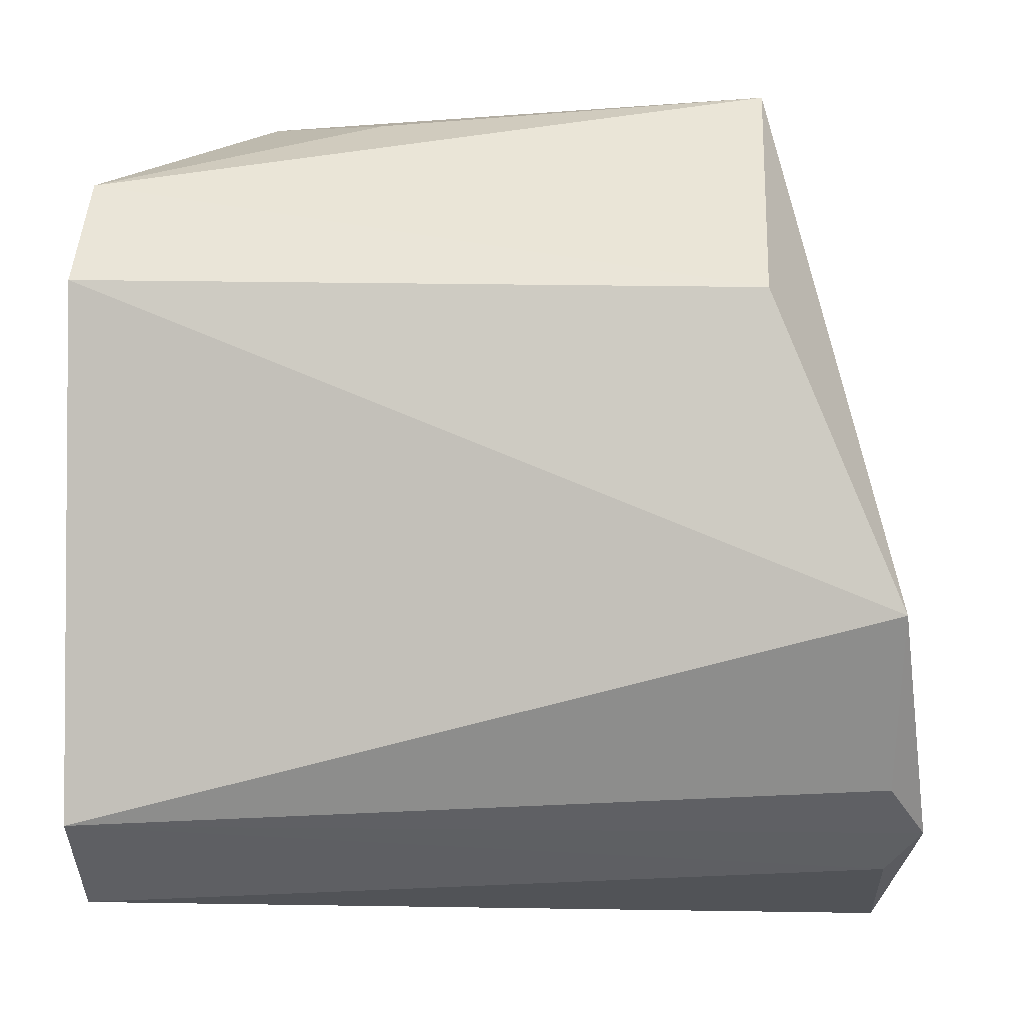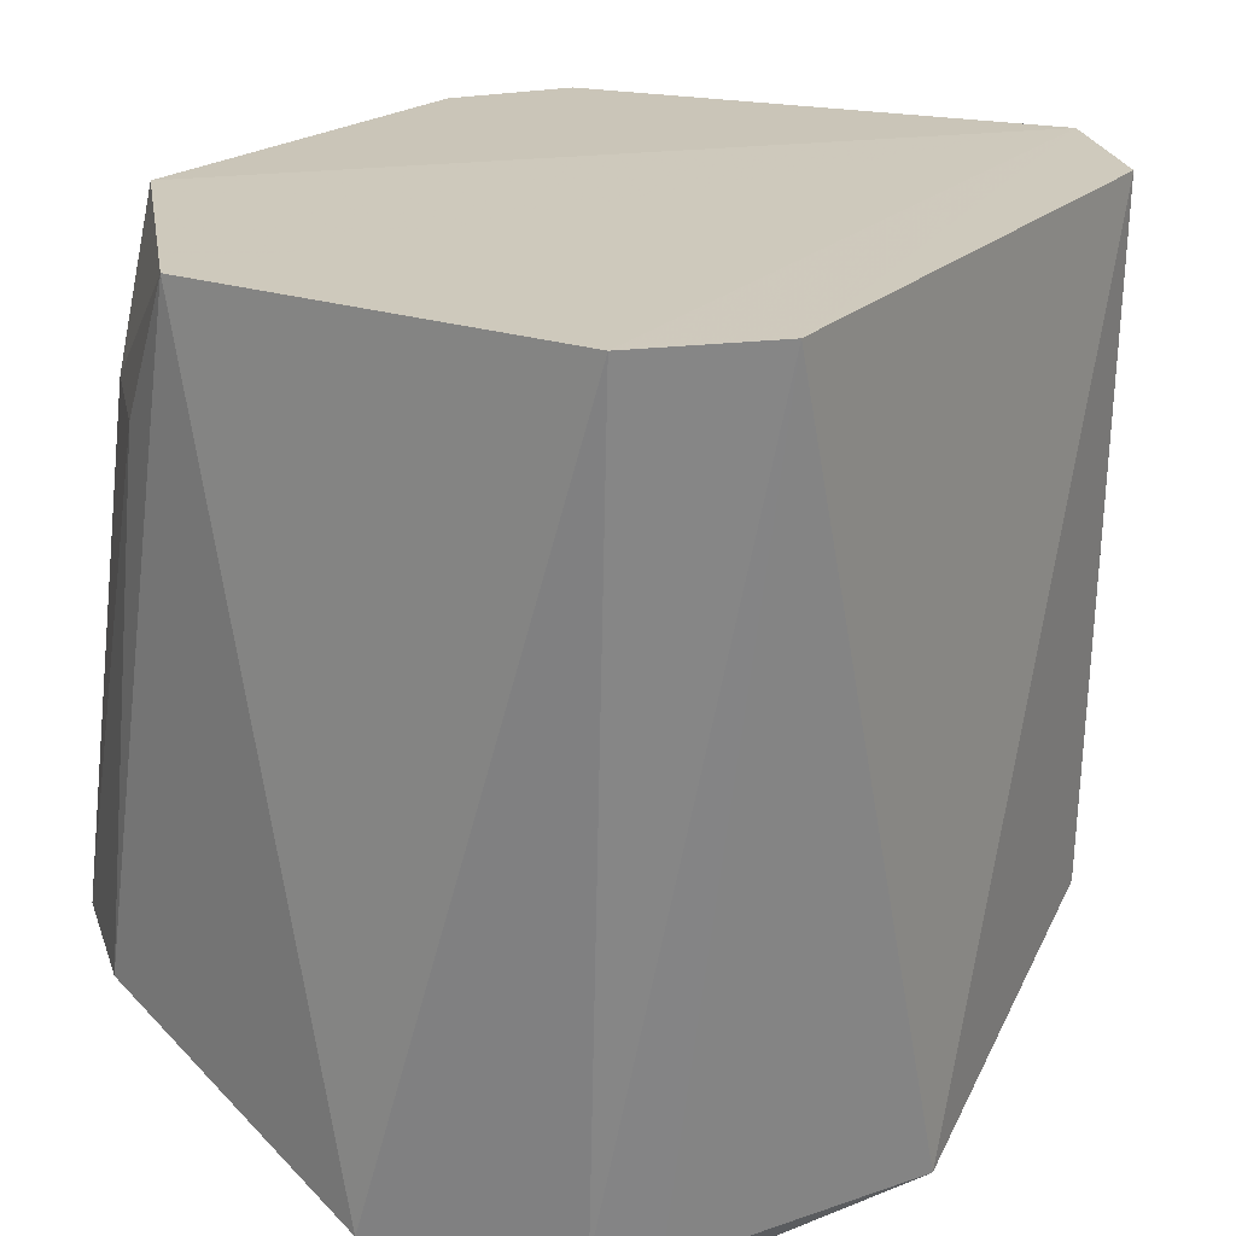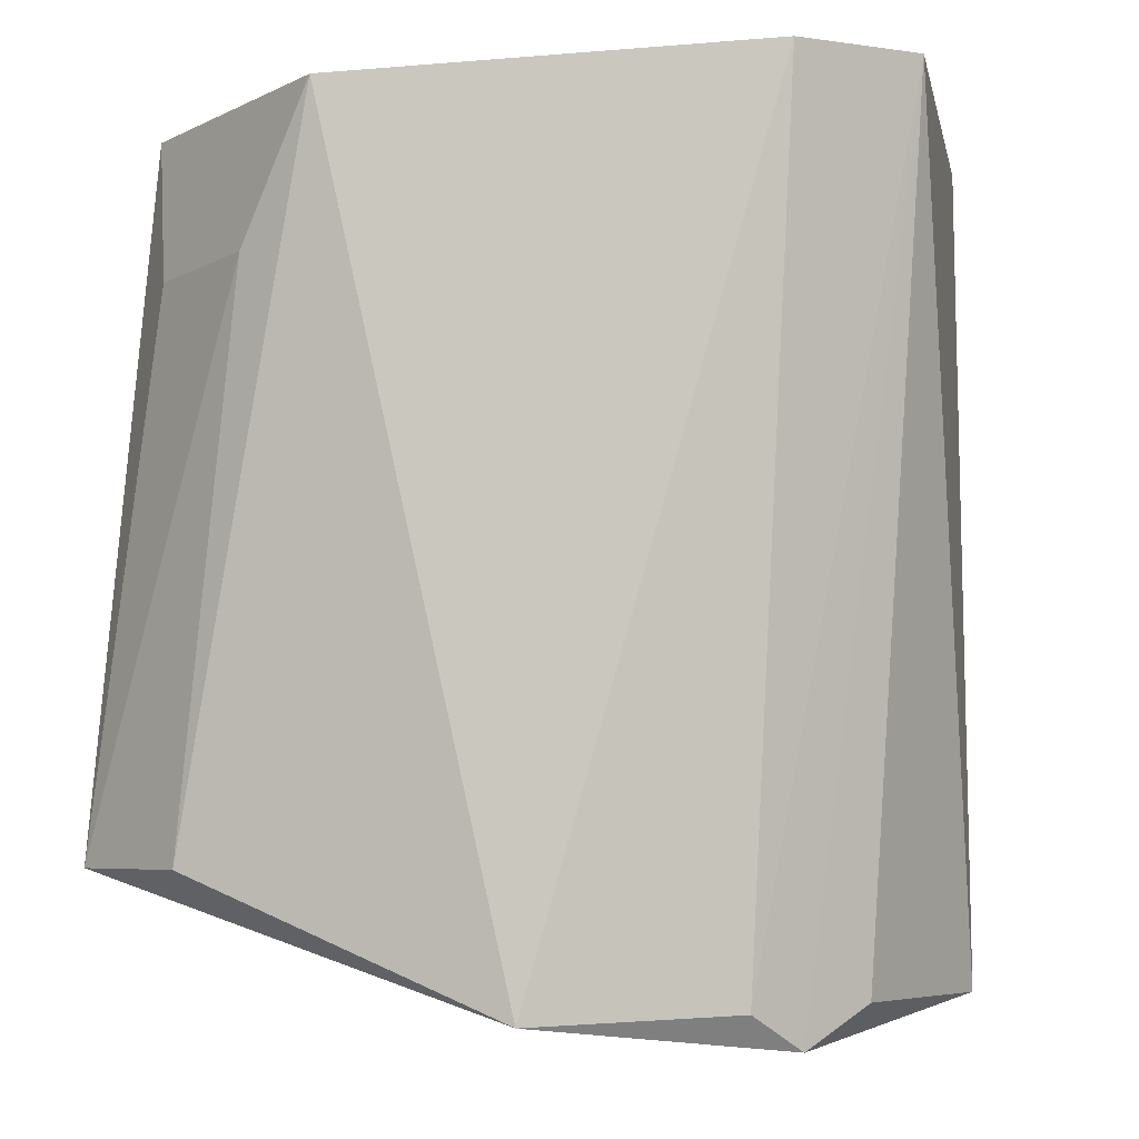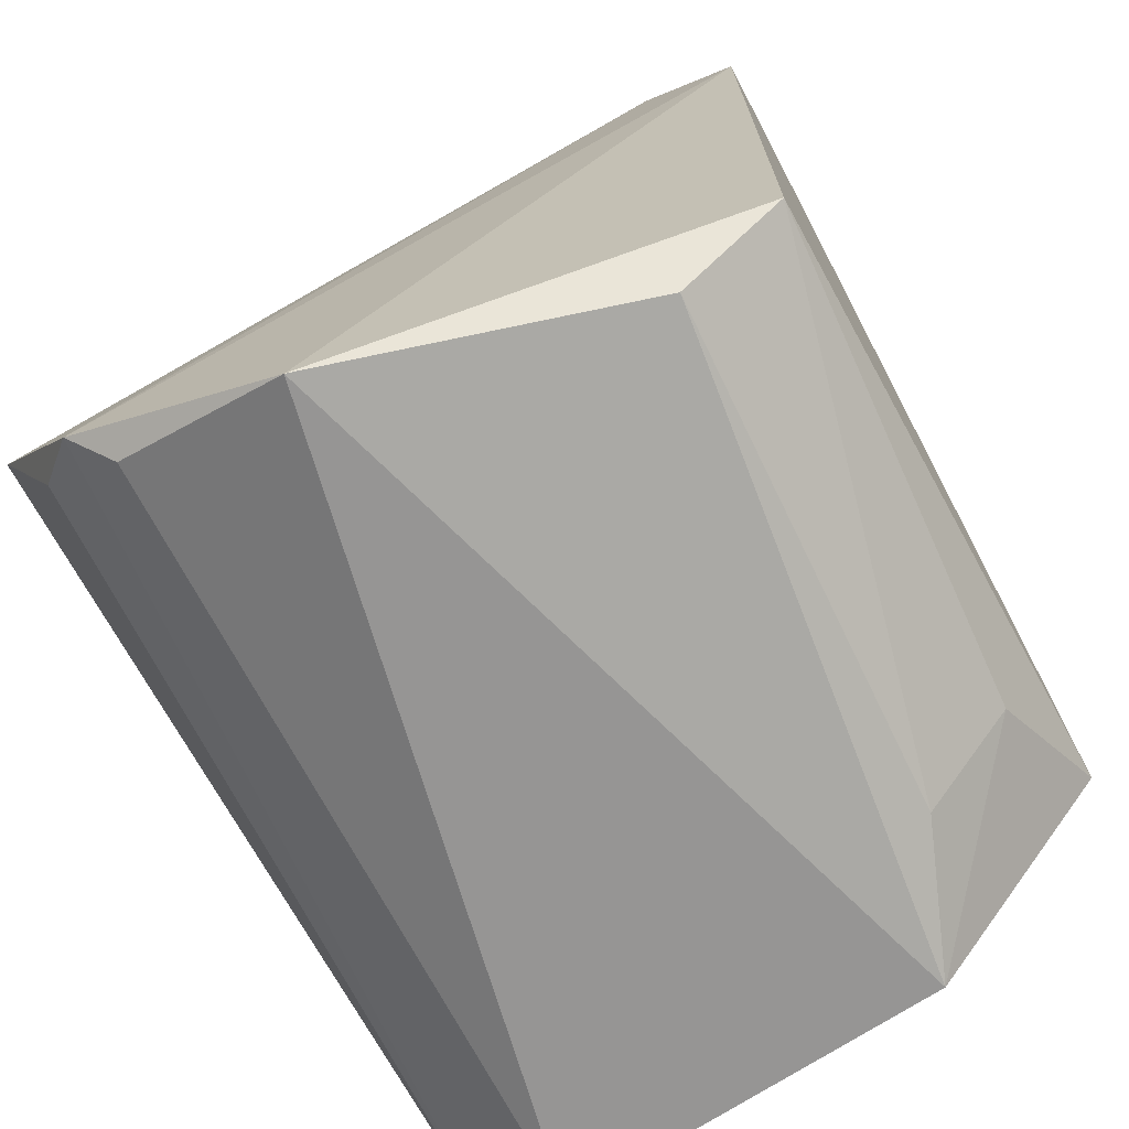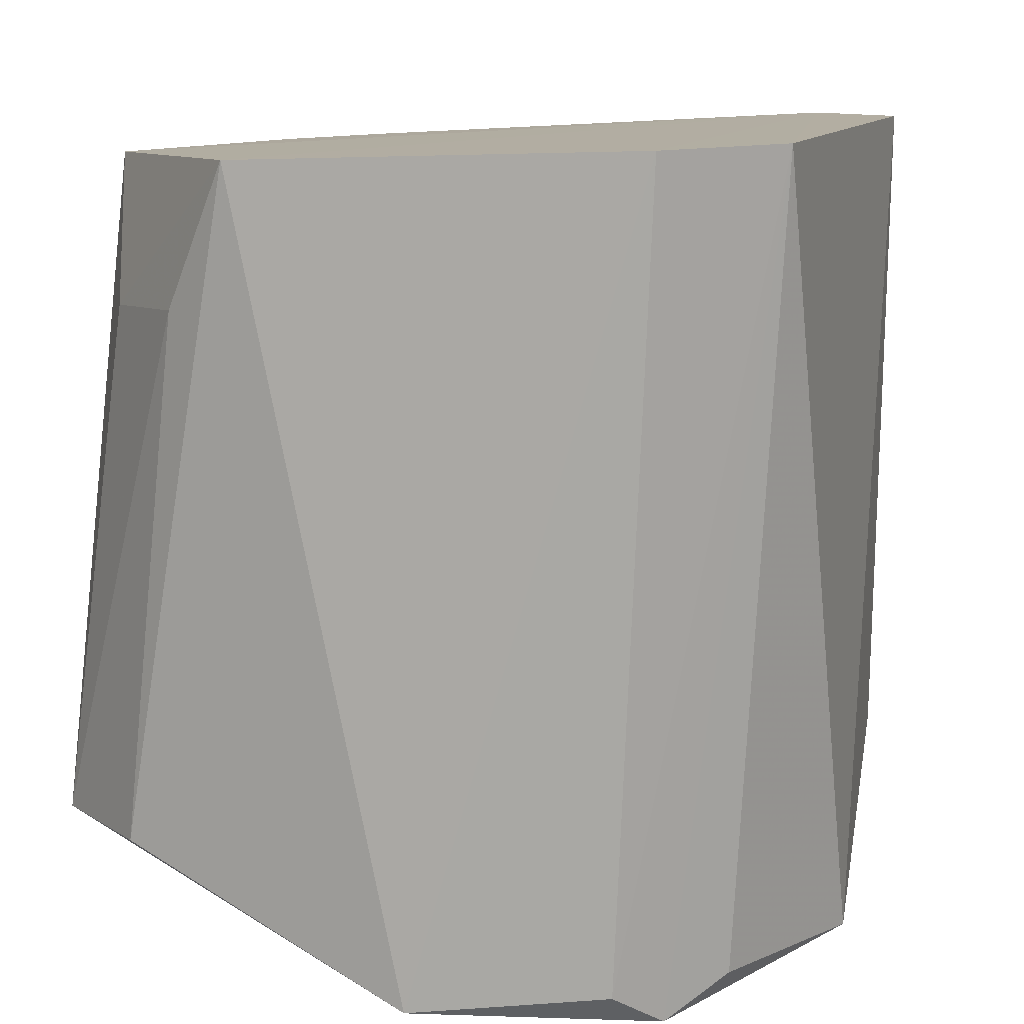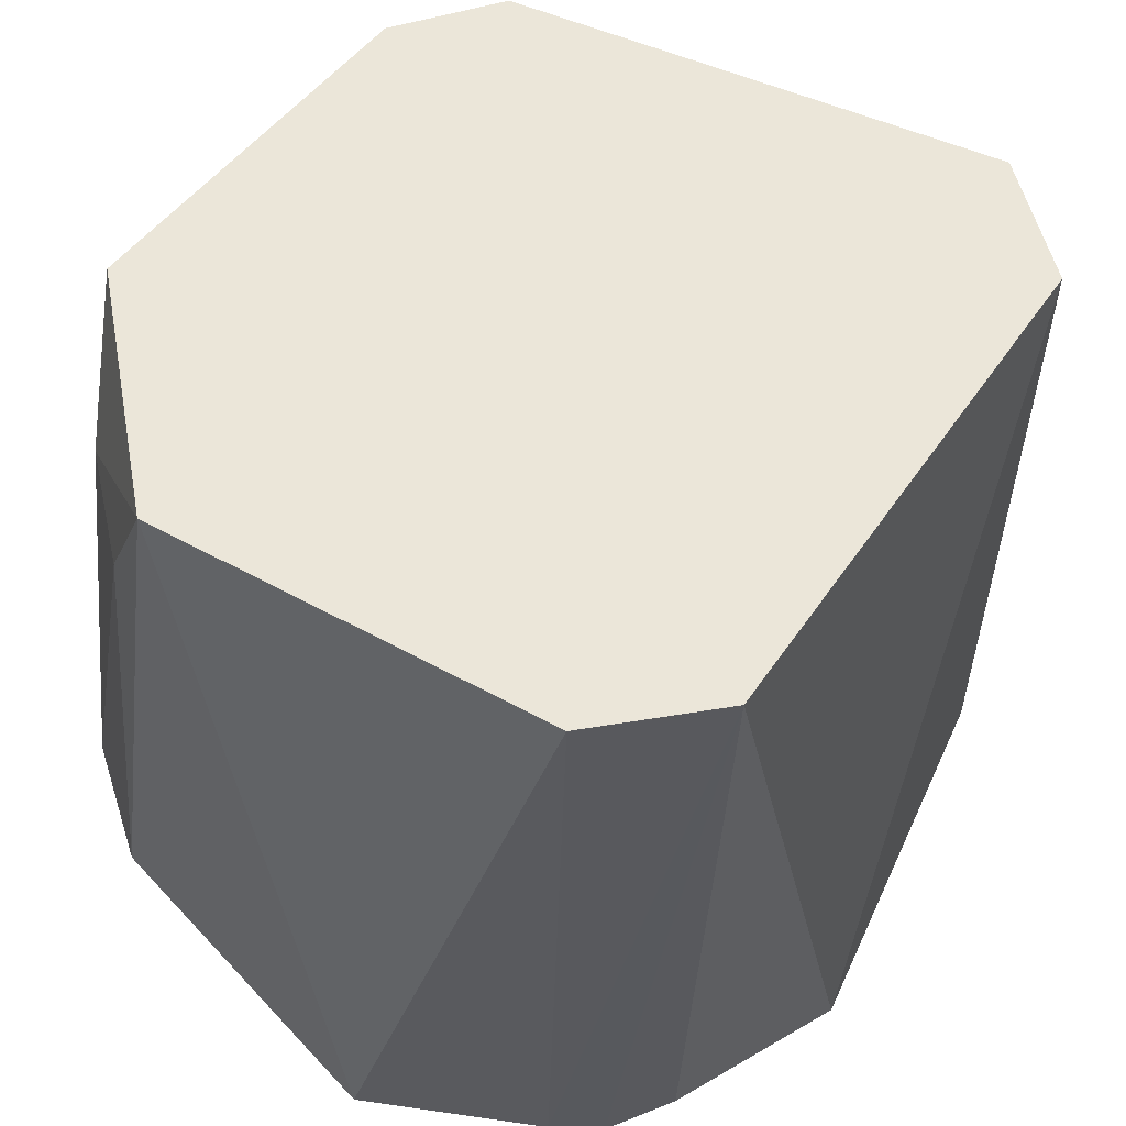
<metadata>
{"format":"obj","ext":"obj","renderer":"f3d","projection":"perspective","resolution":1024,"background":"white","views":[{"elev":1.1,"azim":-87.7,"up":"+Z"},{"elev":24.7,"azim":-146.2,"up":"+Y"},{"elev":-2.8,"azim":-170.5,"up":"+Y"},{"elev":-70.4,"azim":31.3,"up":"+Z"},{"elev":12.3,"azim":-162.7,"up":"+Y"},{"elev":53.8,"azim":-147.4,"up":"+Y"}]}
</metadata>
<code>
v 0.02426 0.07632 0.03518
v 0.03755 0.05411 0.03209
v 0.0364 0.08183 0.01074
v 0.01156 0.08303 0.002382
v 0.006141 0.04984 0.01469
v 0.01134 0.08264 0.03205
v 0.03541 0.08129 0.02673
v 0.03327 0.05475 0.002736
v 0.02835 0.08232 0.002159
v 0.007115 0.08282 0.02786
v 0.01677 0.05491 0.03628
v 0.0322 0.08134 0.03055
v 0.03773 0.05458 0.006425
v 0.02075 0.04975 0.0005128
v 0.007369 0.08313 0.006149
v 0.03342 0.05405 0.03541
v 0.01992 0.07616 0.03538
v 0.007425 0.05516 0.02752
v 0.03632 0.06464 0.0308
v 0.03516 0.07594 0.007224
v 0.03115 0.07638 0.003278
v 0.01161 0.04856 0.005443
v 0.02841 0.07068 0.03494
v 0.01662 0.07123 0.03513
v 0.009448 0.0501 0.007466
v 0.01326 0.05 0.003695
v 0.03243 0.05935 0.03504
f 7 2 3
f 7 3 6
f 9 6 3
f 9 4 6
f 12 7 6
f 12 6 1
f 13 3 2
f 14 9 8
f 14 4 9
f 14 8 13
f 14 13 2
f 15 10 6
f 15 6 4
f 15 5 10
f 16 11 5
f 16 1 11
f 16 2 12
f 17 11 1
f 17 1 6
f 18 10 5
f 18 5 11
f 18 11 6
f 18 6 10
f 19 12 2
f 19 2 7
f 19 7 12
f 20 9 3
f 20 3 13
f 21 13 8
f 21 8 9
f 21 20 13
f 21 9 20
f 22 16 5
f 22 14 2
f 22 2 16
f 23 12 1
f 23 1 16
f 24 17 6
f 24 6 11
f 24 11 17
f 25 22 5
f 25 5 15
f 25 15 22
f 26 22 15
f 26 15 4
f 26 4 14
f 26 14 22
f 27 23 16
f 27 16 12
f 27 12 23

</code>
